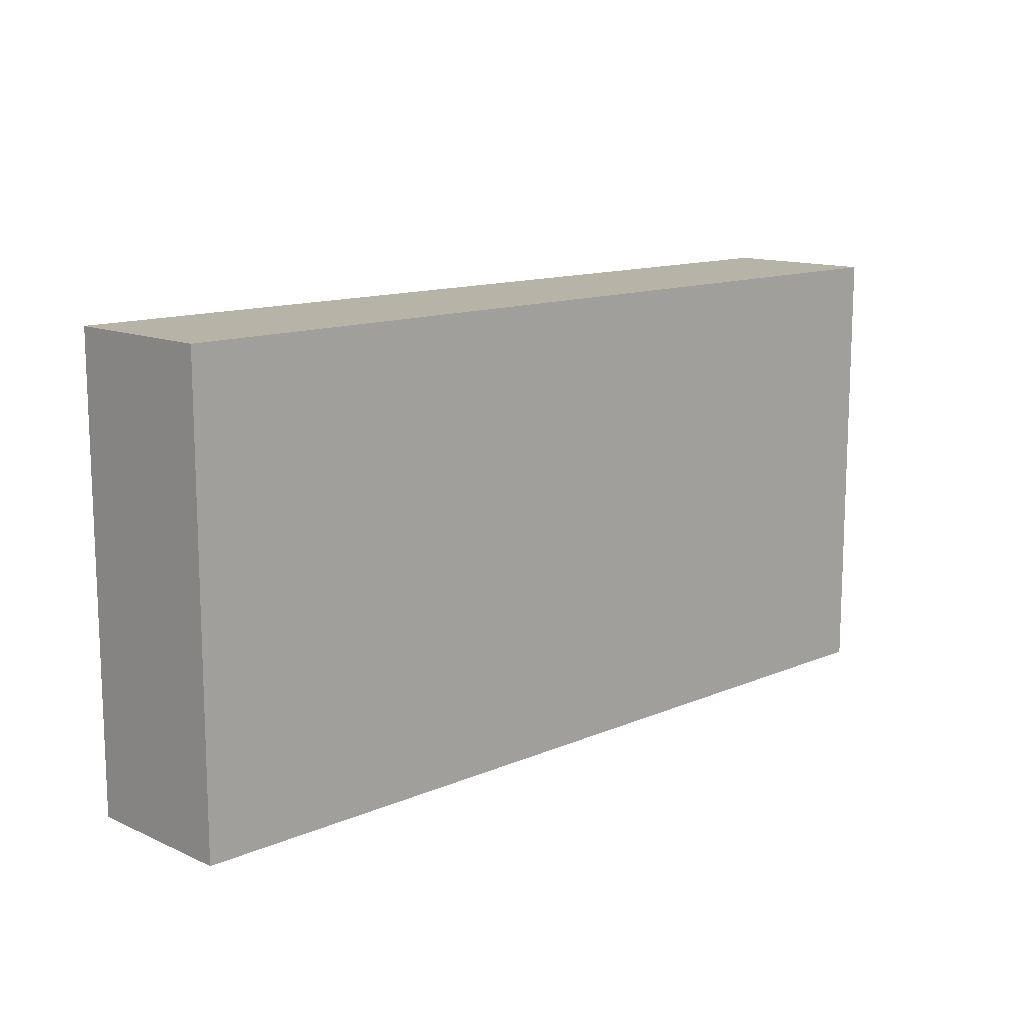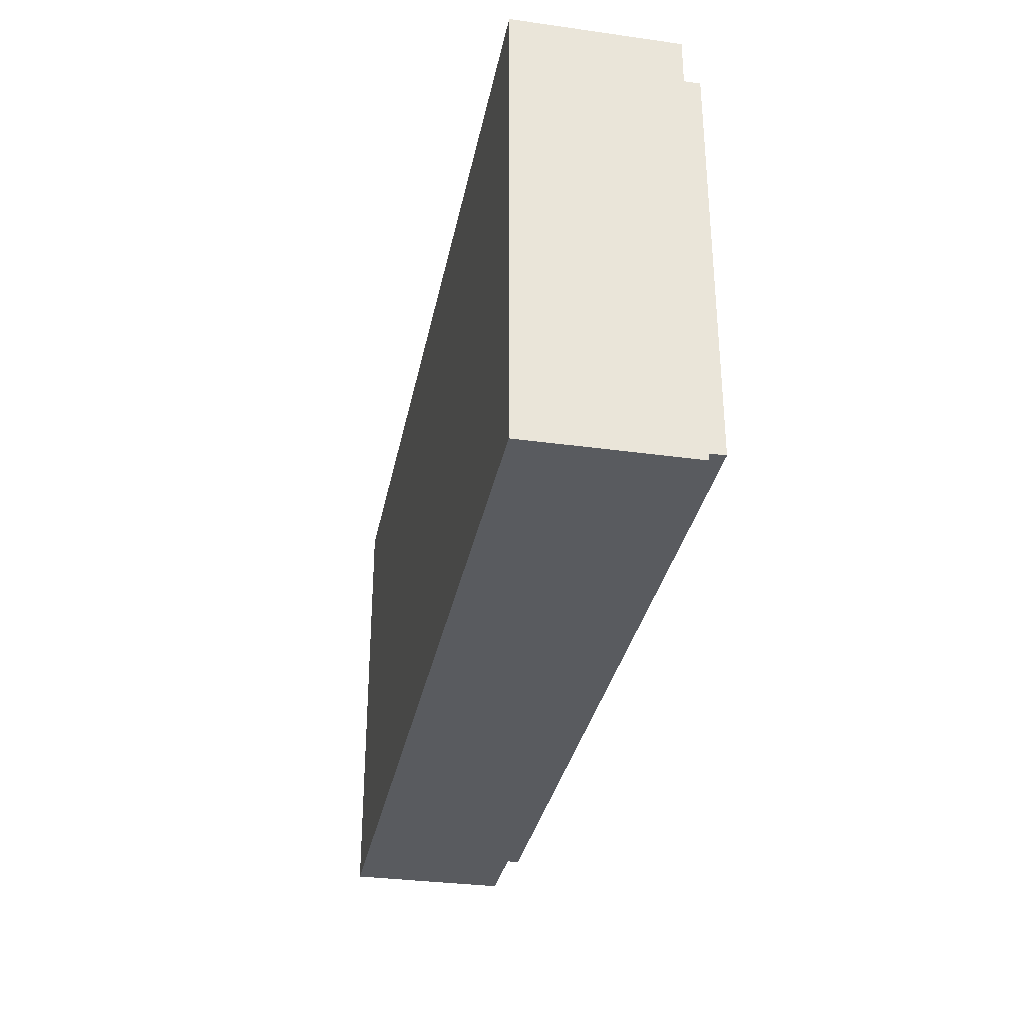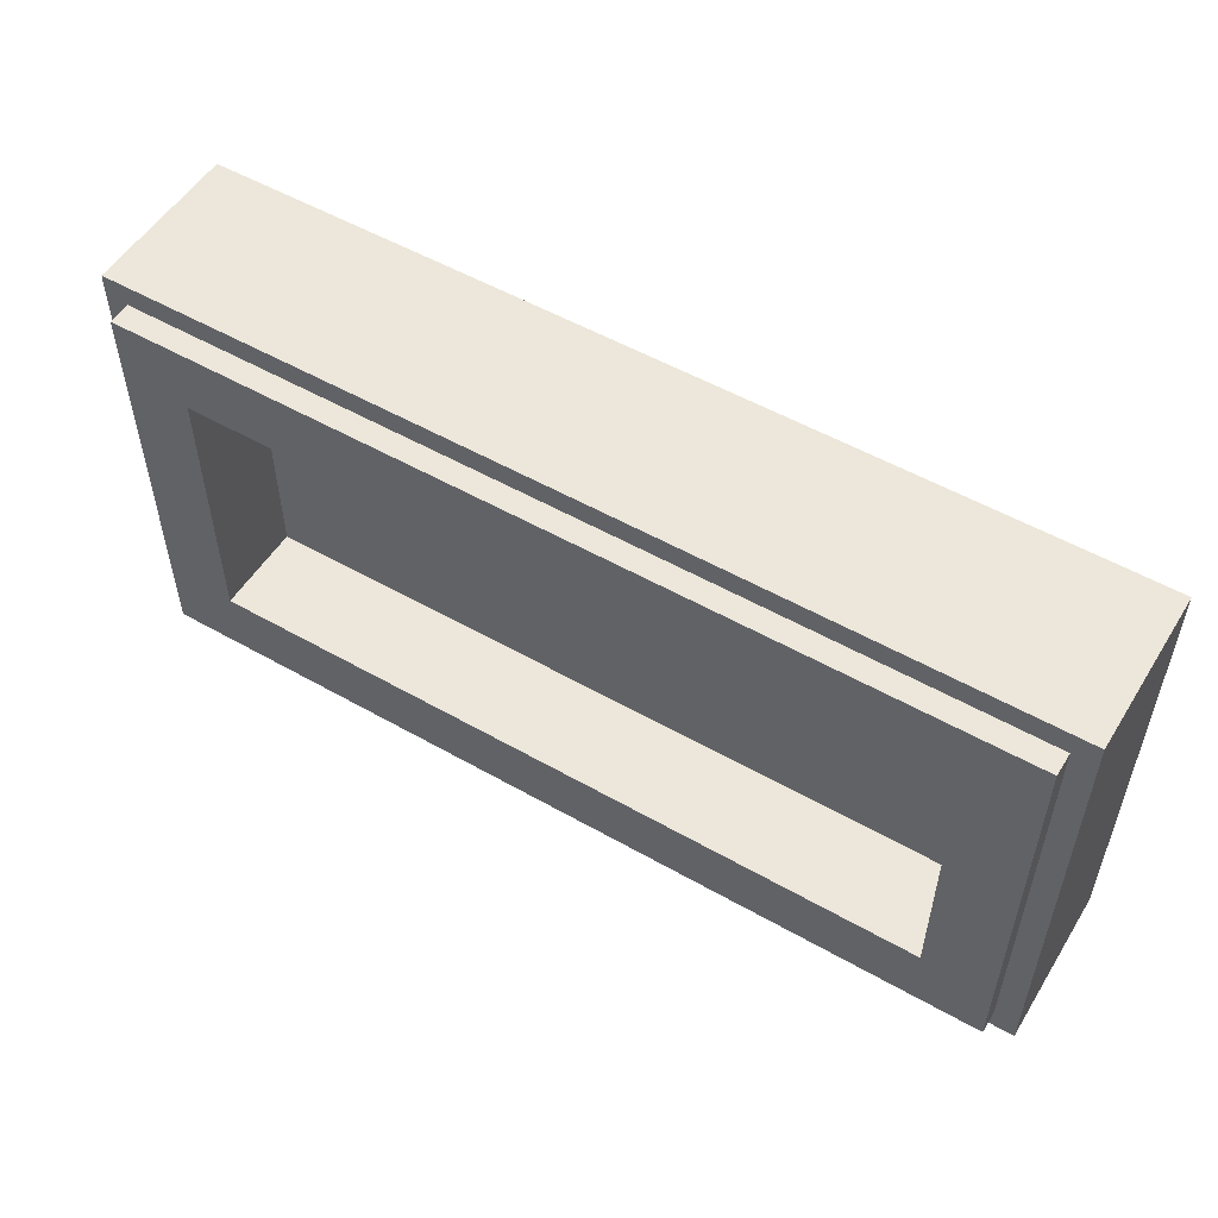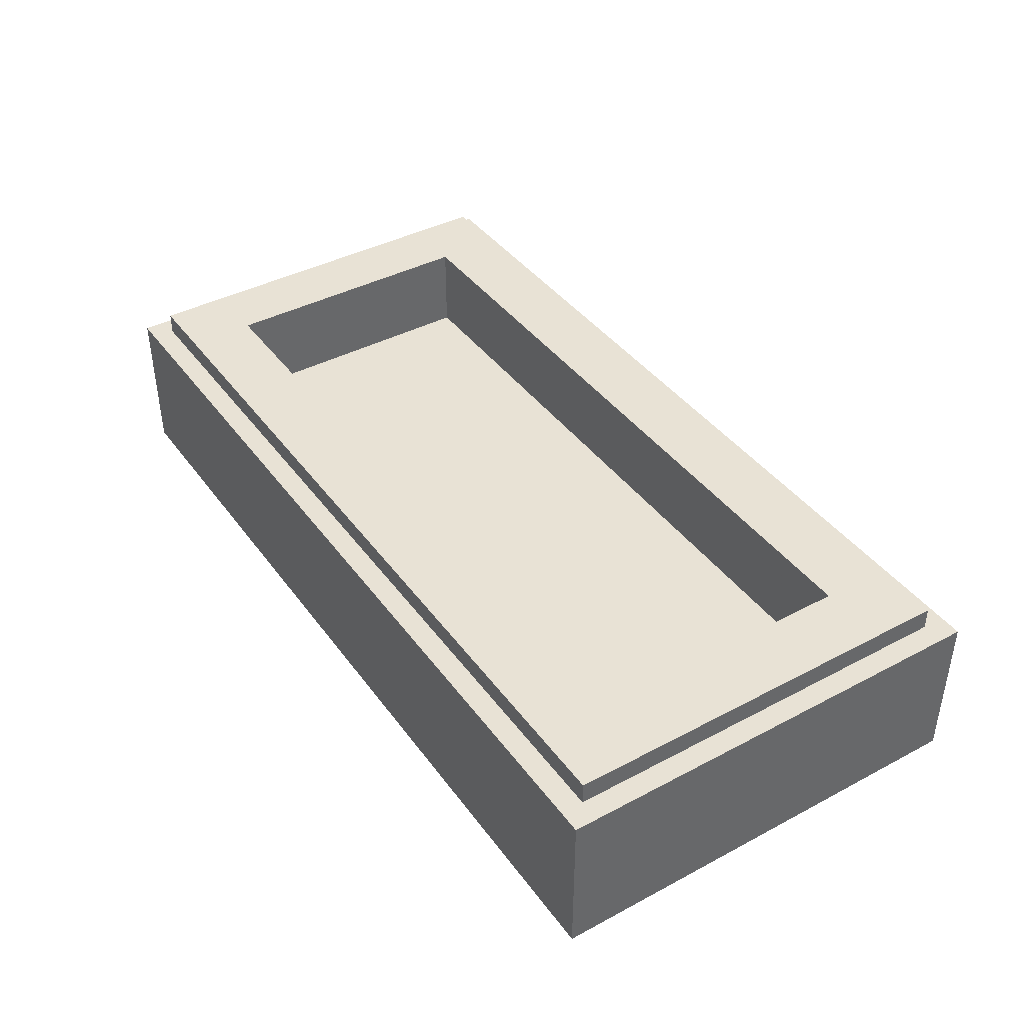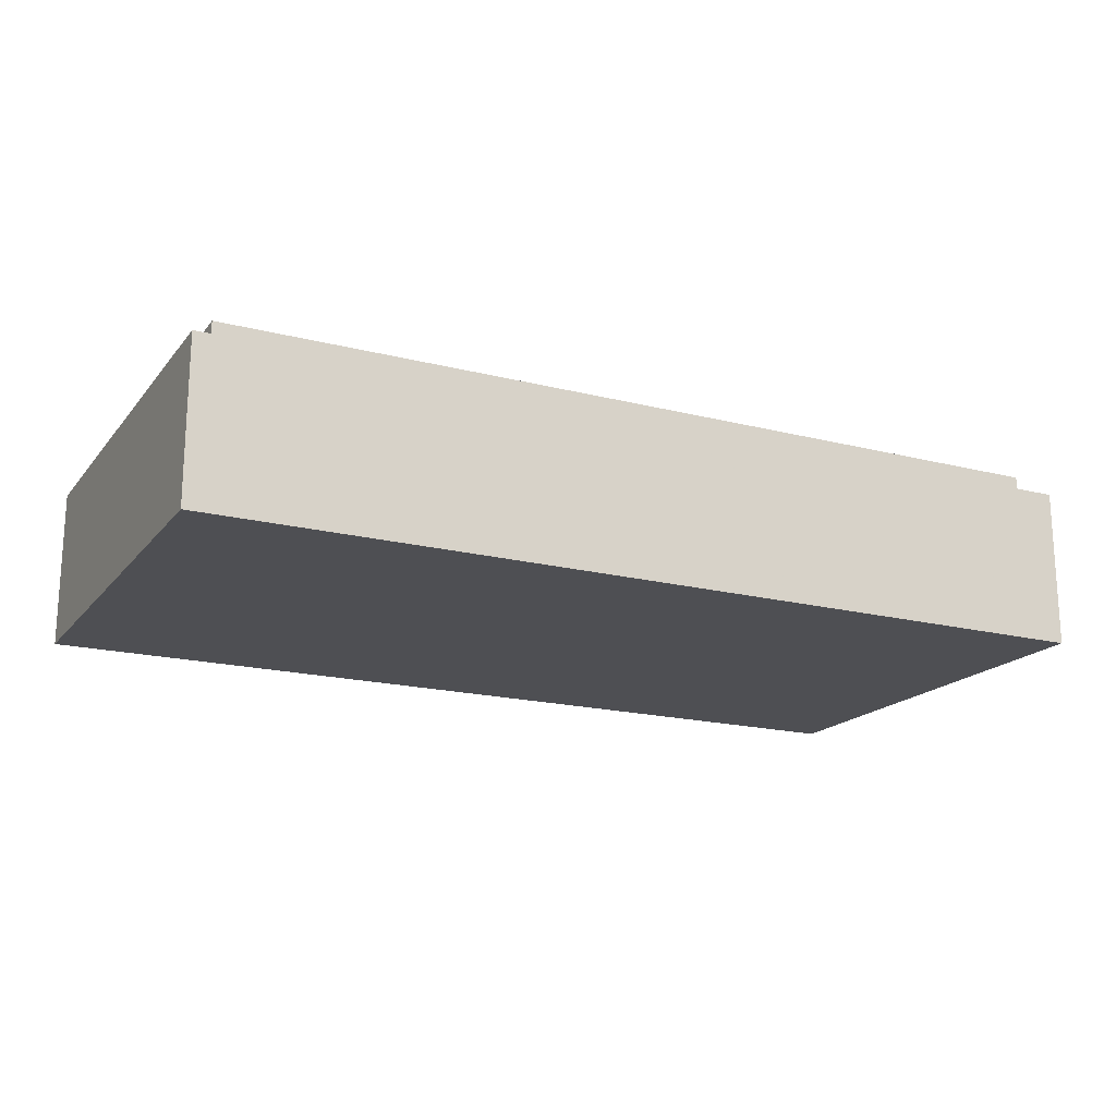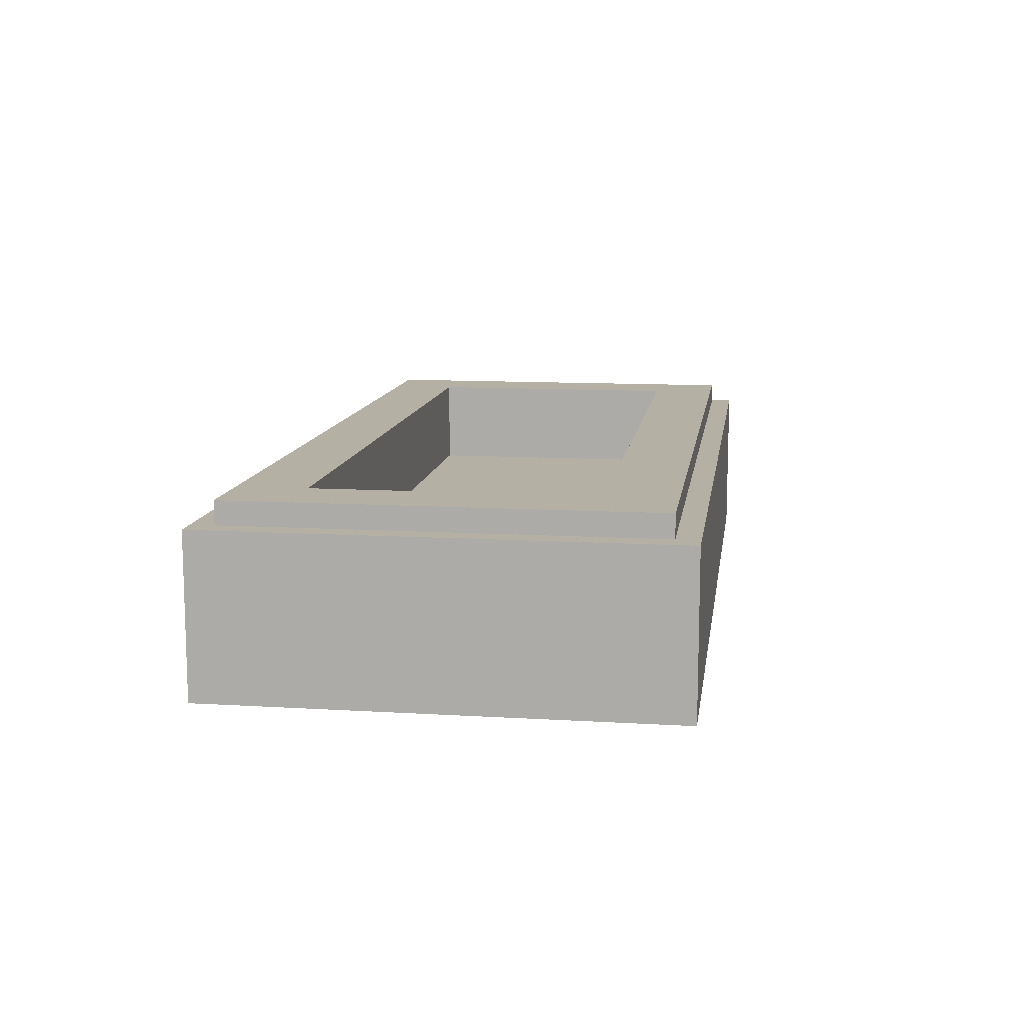
<metadata>
{"format":"obj","ext":"obj","renderer":"f3d","projection":"perspective","resolution":1024,"background":"white","views":[{"elev":12.8,"azim":-44.4,"up":"+Z"},{"elev":-32.4,"azim":79.0,"up":"+Z"},{"elev":53.3,"azim":-148.7,"up":"+Z"},{"elev":40.9,"azim":-122.9,"up":"+Y"},{"elev":-18.1,"azim":-26.4,"up":"+Y"},{"elev":11.4,"azim":98.3,"up":"+Y"}]}
</metadata>
<code>
v -1 0.35 0.5
v -1 0 0.5
v 1 0 0.5
v 1 0.35 0.5
v -1 0.35 -0.5
v -1 0 -0.5
v -1 0 0.5
v -1 0.35 0.5
v 1 0.35 -0.5
v 1 0 -0.5
v -1 0 -0.5
v -1 0.35 -0.5
v 1 0.35 0.5
v 1 0 0.5
v 1 0 -0.5
v 1 0.35 -0.5
v -0.95 0.4 0.45
v -0.95 0.35 0.45
v 0.95 0.35 0.45
v 0.95 0.4 0.45
v -0.95 0.4 -0.45
v -0.95 0.35 -0.45
v -0.95 0.35 0.45
v -0.95 0.4 0.45
v 0.95 0.4 -0.45
v 0.95 0.35 -0.45
v -0.95 0.35 -0.45
v -0.95 0.4 -0.45
v 0.95 0.4 0.45
v 0.95 0.35 0.45
v 0.95 0.35 -0.45
v 0.95 0.4 -0.45
v -0.8 0.2 0.3
v 0.8 0.2 0.3
v 0.8 0.2 -0.3
v -0.8 0.2 -0.3
v -0.8 0.2 0.3
v -0.8 0.4 0.3
v 0.8 0.4 0.3
v 0.8 0.2 0.3
v -0.8 0.2 -0.3
v -0.8 0.4 -0.3
v -0.8 0.4 0.3
v -0.8 0.2 0.3
v 0.8 0.2 -0.3
v 0.8 0.4 -0.3
v -0.8 0.4 -0.3
v -0.8 0.2 -0.3
v 0.8 0.2 0.3
v 0.8 0.4 0.3
v 0.8 0.4 -0.3
v 0.8 0.2 -0.3
v -0.95 0.4 0.45
v -0.8 0.4 0.3
v -0.8 0.4 -0.3
v -0.95 0.4 -0.45
v 0.95 0.4 -0.45
v 0.8 0.4 -0.3
v 0.8 0.4 0.3
v 0.95 0.4 0.45
v 0.95 0.4 0.45
v 0.8 0.4 0.3
v -0.8 0.4 0.3
v -0.95 0.4 0.45
v -0.95 0.4 -0.45
v -0.8 0.4 -0.3
v 0.8 0.4 -0.3
v 0.95 0.4 -0.45
v -1 0.35 0.5
v -0.95 0.35 0.45
v -0.95 0.35 -0.45
v -1 0.35 -0.5
v 1 0.35 -0.5
v 0.95 0.35 -0.45
v 0.95 0.35 0.45
v 1 0.35 0.5
v 1 0.35 0.5
v 0.95 0.35 0.45
v -0.95 0.35 0.45
v -1 0.35 0.5
v -1 0.35 -0.5
v -0.95 0.35 -0.45
v 0.95 0.35 -0.45
v 1 0.35 -0.5
v -1 0 -0.5
v 1 0 -0.5
v 0.38 0 -0.4
v -0.38 0 -0.4
v -0.38 0 -0.4
v -0.38 0 -0.07
v -0.735 0 -0.07
v -1 0 -0.5
v 1 0 -0.5
v 0.735 0 -0.07
v 0.38 0 -0.07
v 0.38 0 -0.4
v -1 0 -0.5
v -0.735 0 -0.07
v -0.735 0 -0.01
v -1 0 0.5
v 1 0 0.5
v 0.735 0 -0.01
v 0.735 0 -0.07
v 1 0 -0.5
v 1 0 0.5
v -1 0 0.5
v 0 0 0.335
v 0 0 0.335
v -1 0 0.5
v -0.735 0 -0.01
v 0.735 0 -0.01
v 1 0 0.5
v 0 0 0.335
v -0.38 0 -0.4
v 0.38 0 -0.4
v 0.31 0 -0.33
v -0.31 0 -0.33
v 0.31 0 0
v 0.31 0 -0.33
v 0.38 0 -0.4
v 0.38 0 -0.07
v 0.38 0 -0.07
v 0.735 0 -0.07
v 0.5 0 0
v 0.31 0 0
v 0 0 0.24
v 0.5 0 0
v 0.735 0 -0.01
v 0 0 0.335
v -0.38 0 -0.07
v -0.38 0 -0.4
v -0.31 0 -0.33
v -0.31 0 0
v -0.31 0 0
v -0.5 0 0
v -0.735 0 -0.07
v -0.38 0 -0.07
v 0 0 0.335
v -0.735 0 -0.01
v -0.5 0 0
v 0 0 0.24
v 0.735 0 -0.01
v 0.5 0 0
v 0.735 0 -0.07
v -0.735 0 -0.07
v -0.5 0 0
v -0.735 0 -0.01
v -0.31 0 -0.33
v 0.31 0 -0.33
v 0.31 0 0
v -0.31 0 0
v -0.31 0 0
v 0.31 0 0
v 0 0 0.24
v 0 0 0.24
v -0.5 0 0
v -0.31 0 0
v 0.31 0 0
v 0.5 0 0
v 0 0 0.24
g mesh1776713
f 1 2 3
f 3 4 1
f 5 6 7
f 7 8 5
f 9 10 11
f 11 12 9
f 13 14 15
f 15 16 13
g mesh1776715
f 17 18 19
f 19 20 17
f 21 22 23
f 23 24 21
f 25 26 27
f 27 28 25
f 29 30 31
f 31 32 29
g mesh1776717
f 33 34 35
f 35 36 33
f 37 38 39
f 39 40 37
f 41 42 43
f 43 44 41
f 45 46 47
f 47 48 45
f 49 50 51
f 51 52 49
f 53 54 55
f 55 56 53
f 57 58 59
f 59 60 57
f 61 62 63
f 63 64 61
f 65 66 67
f 67 68 65
f 69 70 71
f 71 72 69
f 73 74 75
f 75 76 73
f 77 78 79
f 79 80 77
f 81 82 83
f 83 84 81
g mesh1776720
f 85 86 87
f 87 88 85
f 89 90 91
f 91 92 89
f 93 94 95
f 95 96 93
f 97 98 99
f 99 100 97
f 101 102 103
f 103 104 101
f 105 106 107
f 108 109 110
f 111 112 113
g mesh1776722
f 114 115 116
f 116 117 114
f 118 119 120
f 120 121 118
f 122 123 124
f 124 125 122
f 126 127 128
f 128 129 126
f 130 131 132
f 132 133 130
f 134 135 136
f 136 137 134
f 138 139 140
f 140 141 138
f 142 143 144
f 145 146 147
g mesh1776724
f 148 149 150
f 150 151 148
f 152 153 154
f 155 156 157
f 158 159 160

</code>
